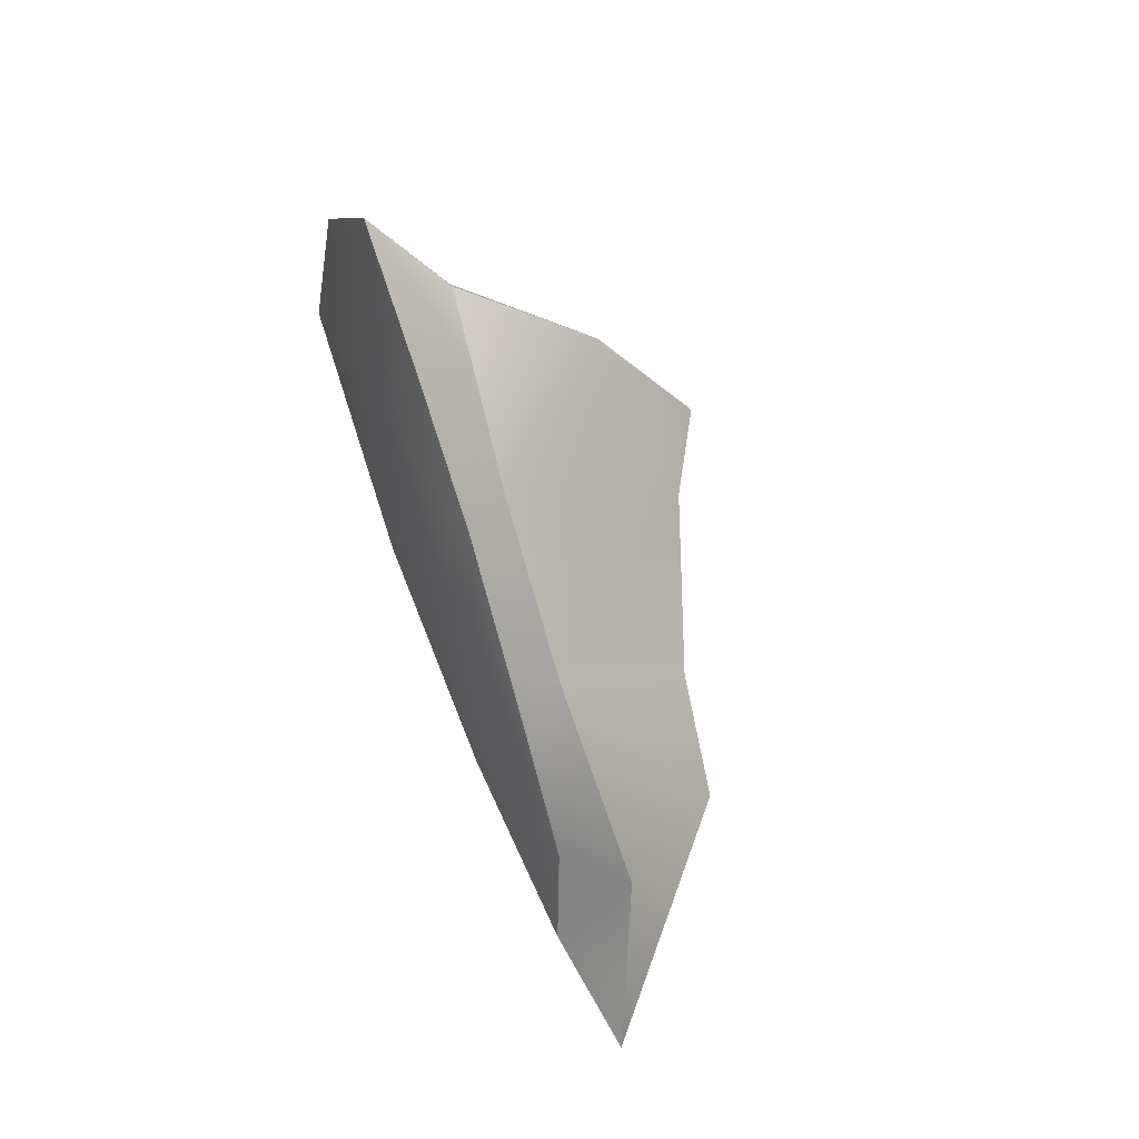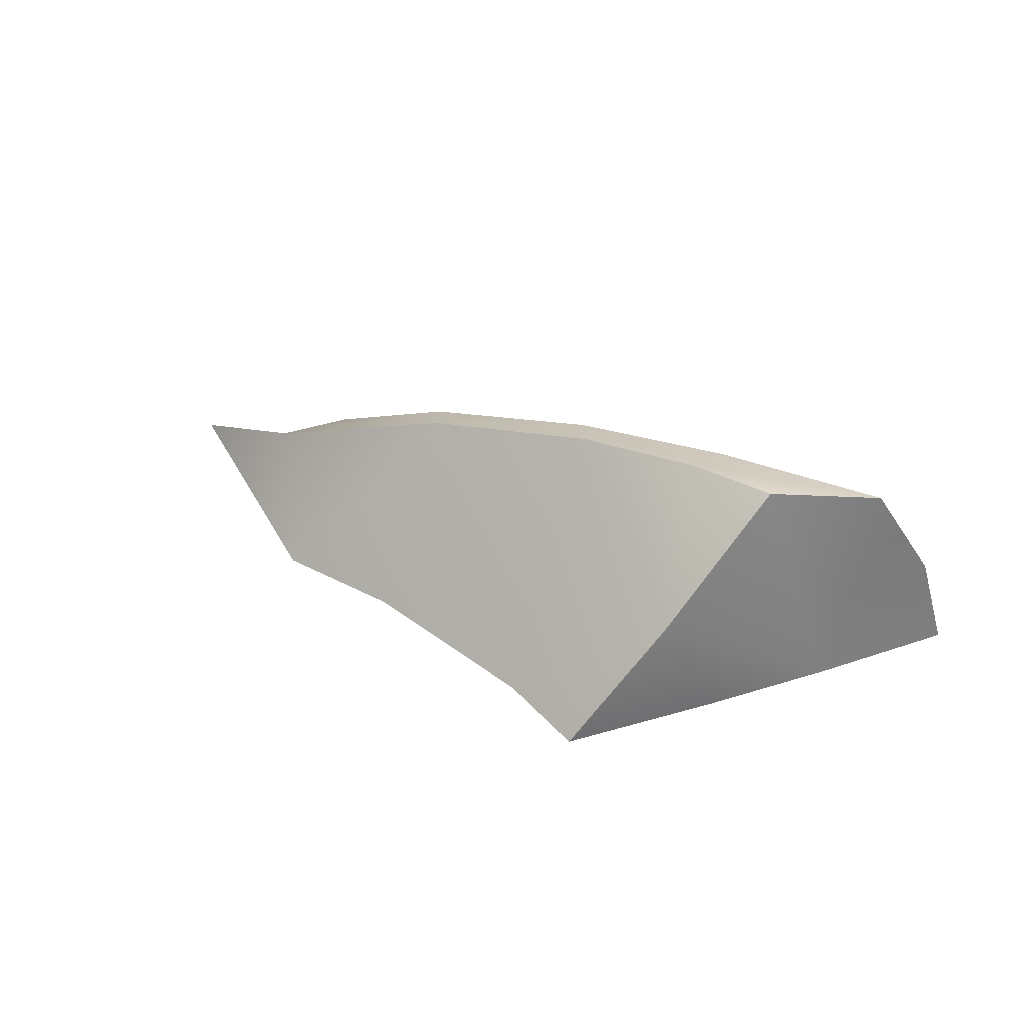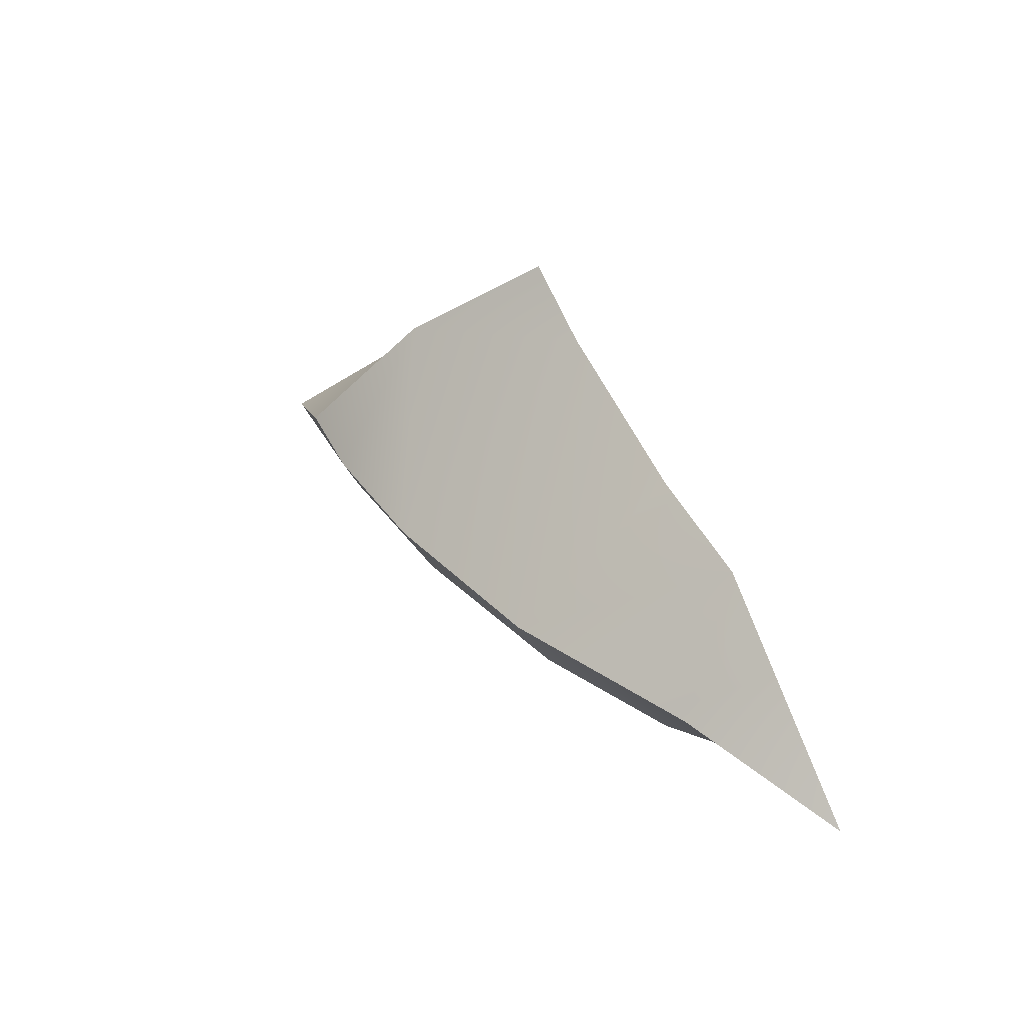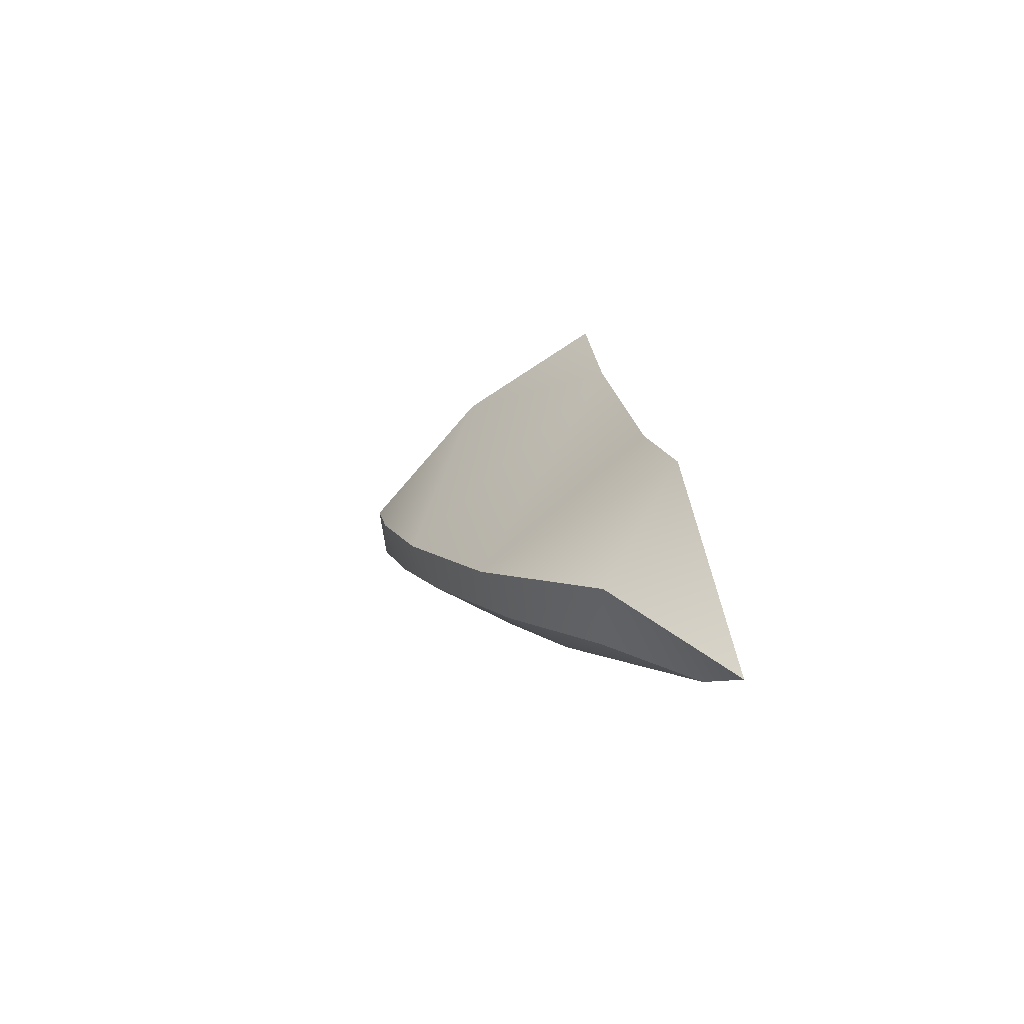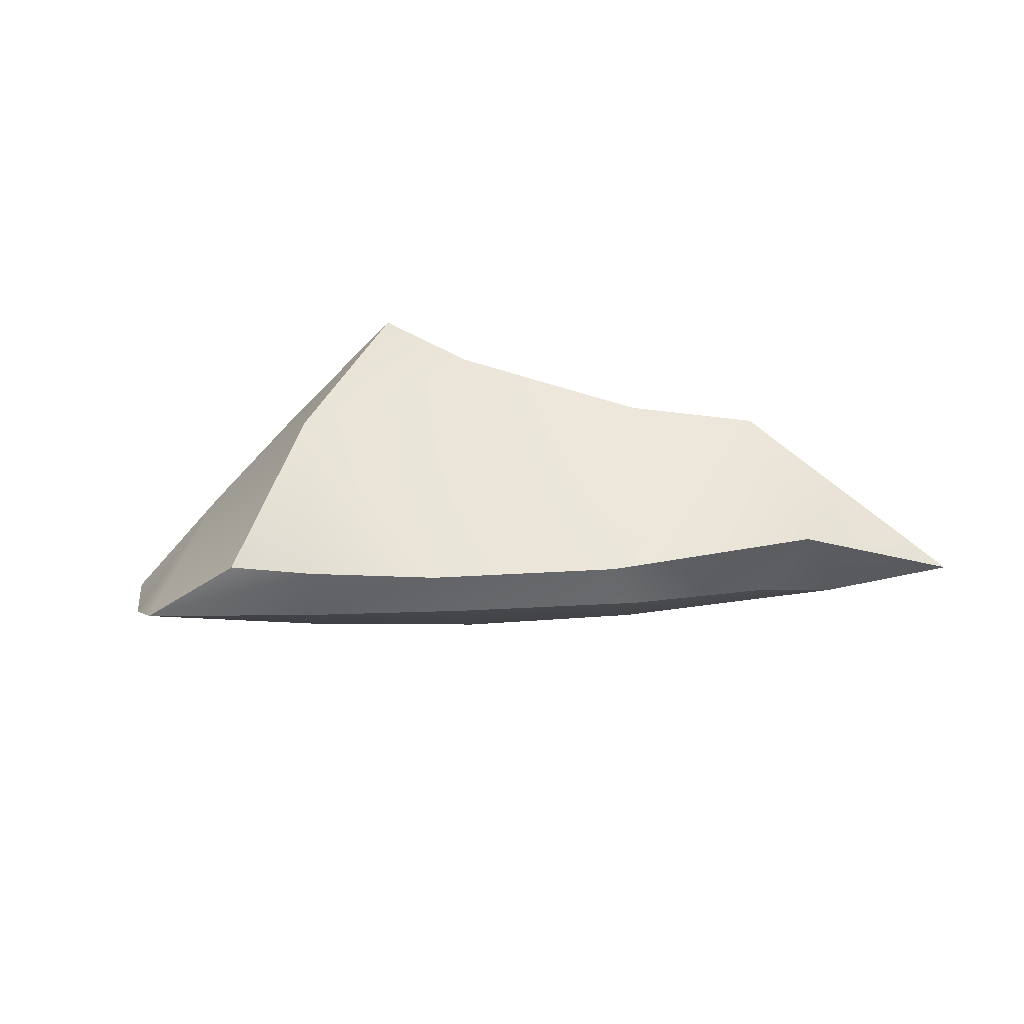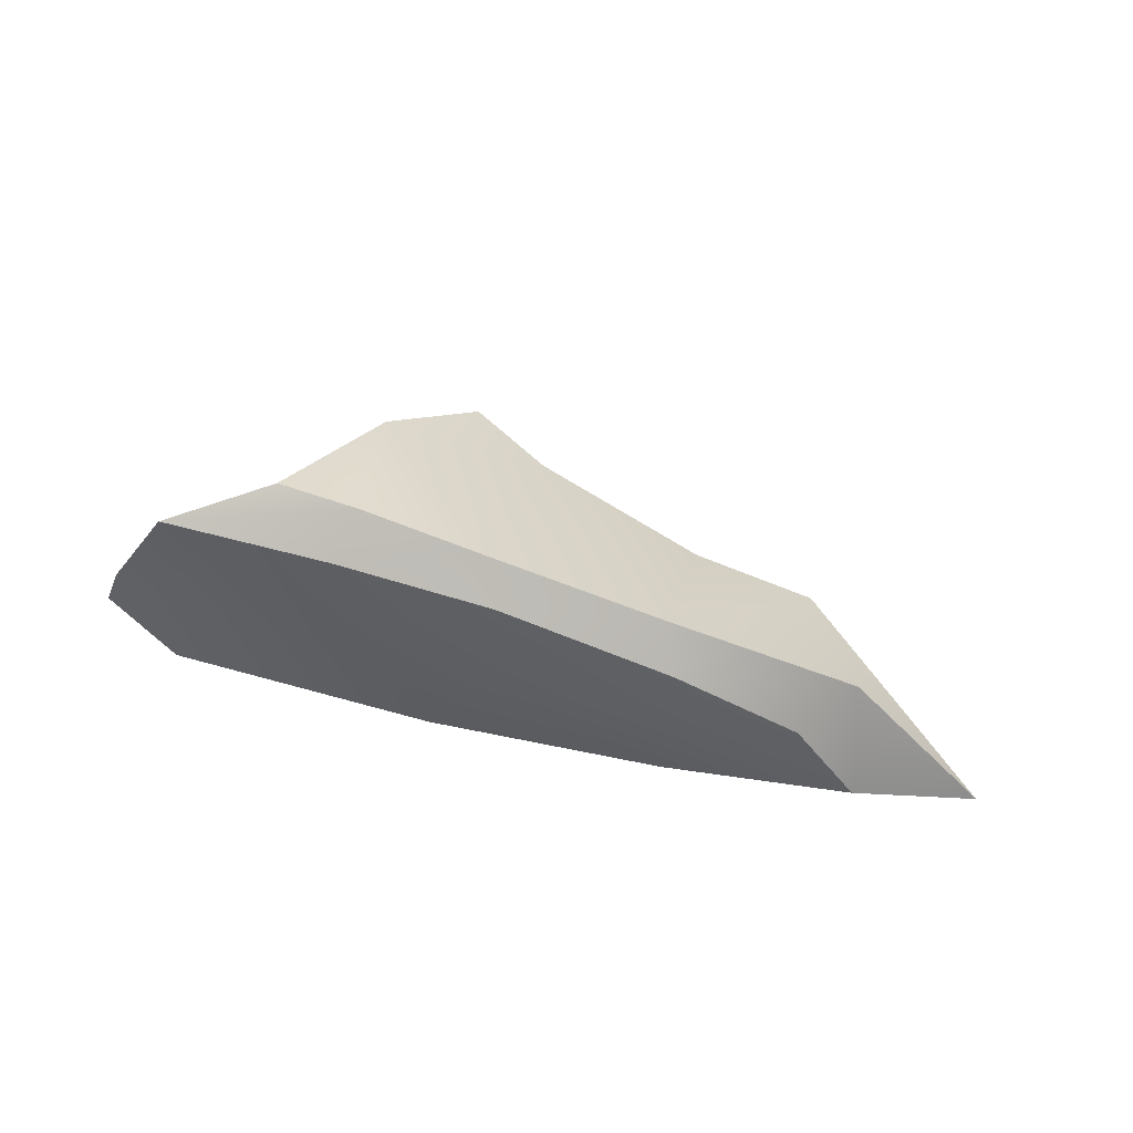
<metadata>
{"format":"obj","ext":"obj","renderer":"f3d","projection":"perspective","resolution":1024,"background":"white","views":[{"elev":77.8,"azim":-105.5,"up":"+Y"},{"elev":44.3,"azim":26.7,"up":"+Y"},{"elev":45.2,"azim":-117.5,"up":"+Z"},{"elev":8.9,"azim":-100.3,"up":"+Z"},{"elev":16.0,"azim":-170.9,"up":"+Z"},{"elev":70.8,"azim":-162.3,"up":"+Y"}]}
</metadata>
<code>
v  15.85 8.706 -4.463
v  8.613 8.689 -4.028
v  8.104 9.603 -1.793
v  11.65 9.508 -1.715
v  2.75 8.937 -1.912
v  2.999 -0 5.902
v  9.373 5.094 3.836
v  -10.29 -0 3.47
v  -4.892 -0 3.886
v  -4.869 7.03 -1.738
v  -13.15 3.65 -0.9839
v  11.49 -0 2.654
v  15.36 -0 -1.438
v  6.649 -0 7.551
v  -19.46 -0 -3.131
v  -11.27 3.28 -3.572
v  -14.3 -0 -4.495
v  1.828 8.02 -3.686
v  -5.724 5.955 -3.6
v  19.46 -0 -6.009
v  18.15 4.115 -5.942
v  15.6 -0 -7.551
v  9.251 4.434 -5.954
v  4.033 -0 -7.042
v  -5.21 3.387 -5.073
v  1.945 4.489 -5.562
v  -6.156 -0 -5.893
g LP_S_Rock2_14
f 1 2 3 4
f 5 6 7 3
f 8 9 10 11
f 7 12 13 4
f 4 13 1
f 7 14 12
f 6 14 7
f 8 11 15
f 11 16 17 15
f 18 19 10 5
f 19 16 11 10
f 13 20 21
f 22 21 20
f 23 21 22 24
f 25 19 18 26
f 13 21 1
f 1 21 23 2
f 17 16 25 27
f 19 25 16
f 6 5 10 9
f 26 24 27 25
f 7 4 3
f 2 18 5 3
f 18 2 23 26
f 26 23 24
f 8 17 27 9
f 8 15 17
f 24 6 9 27
f 24 12 6
f 12 14 6
f 22 13 12 24
f 22 20 13

</code>
